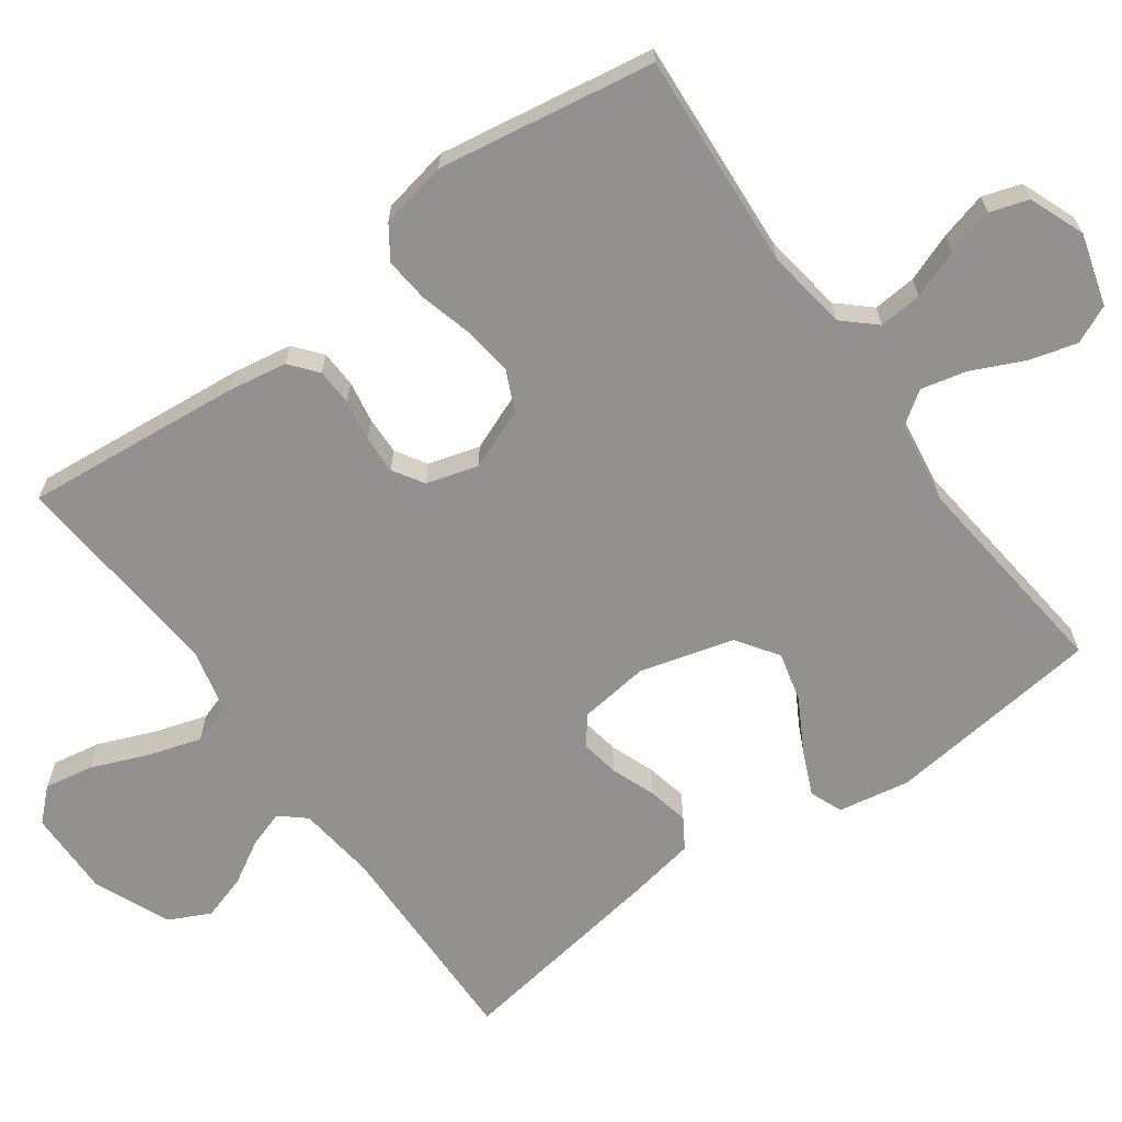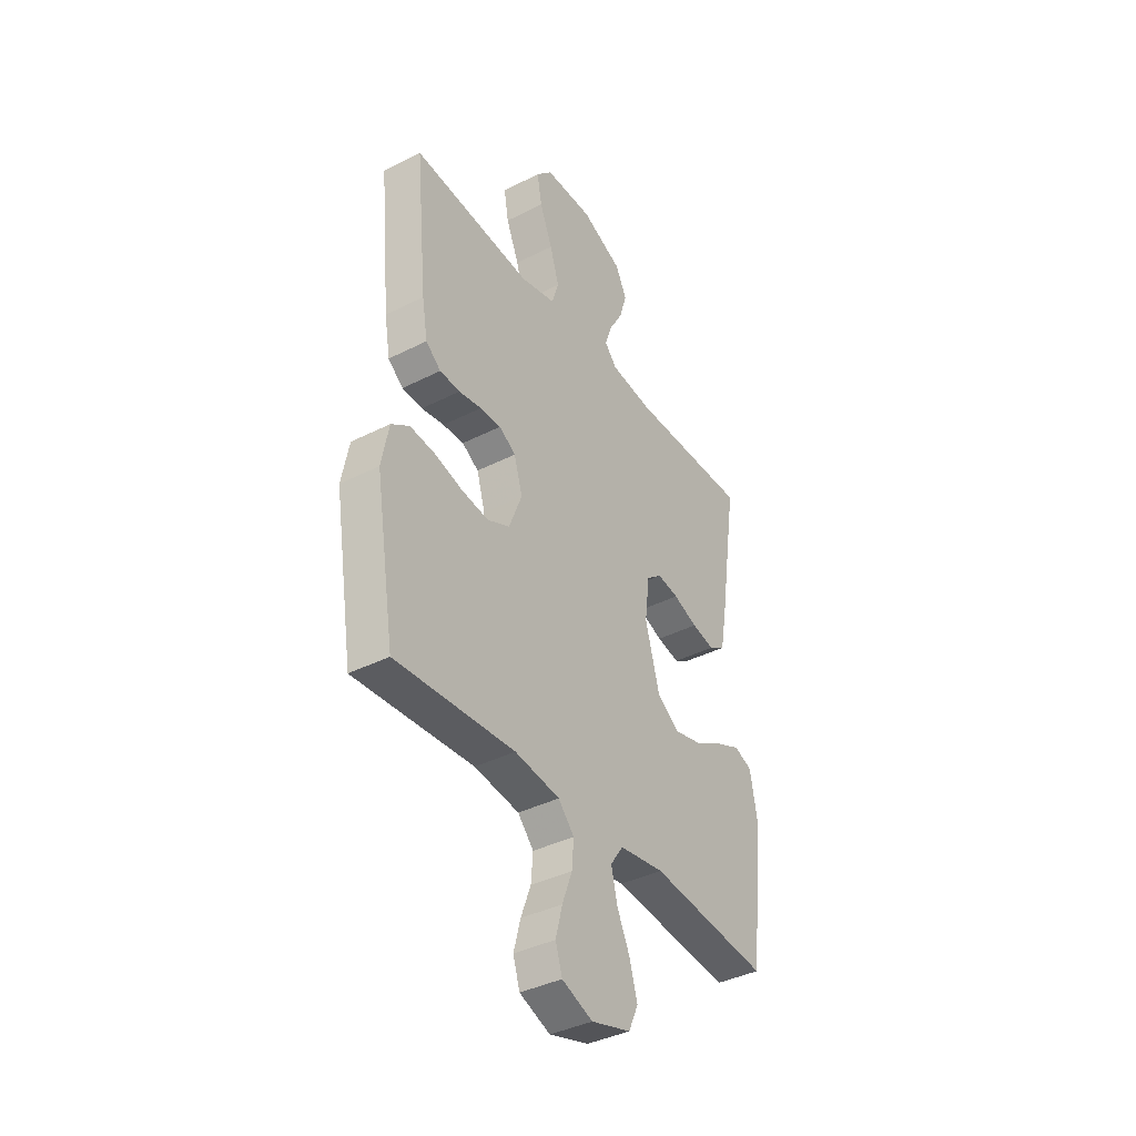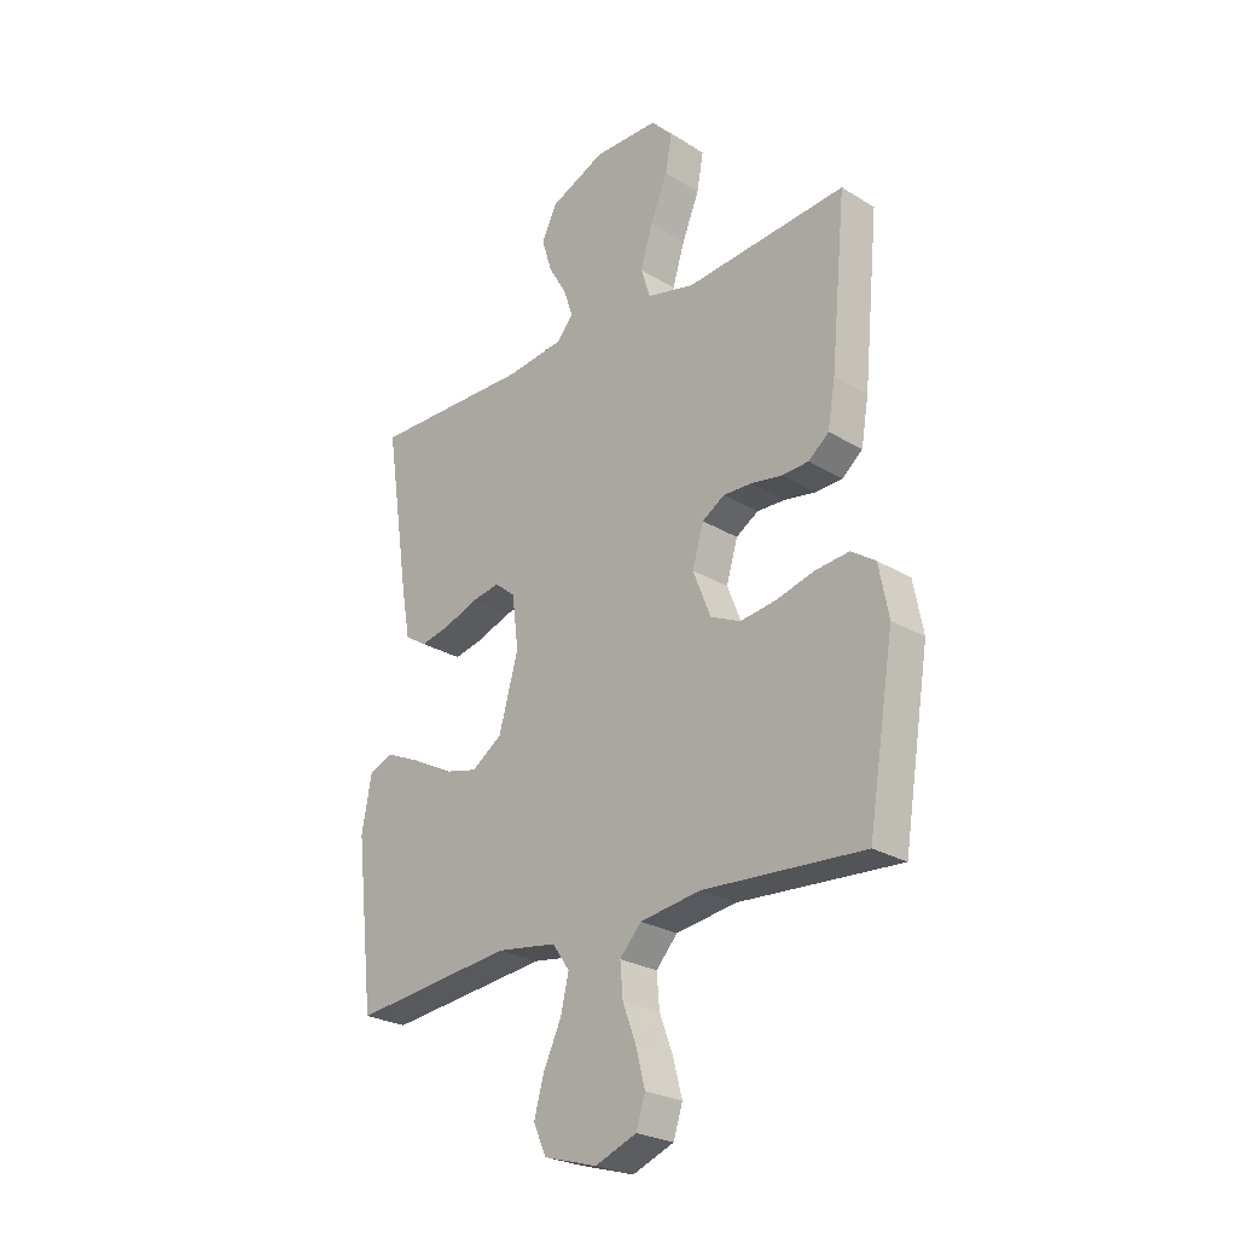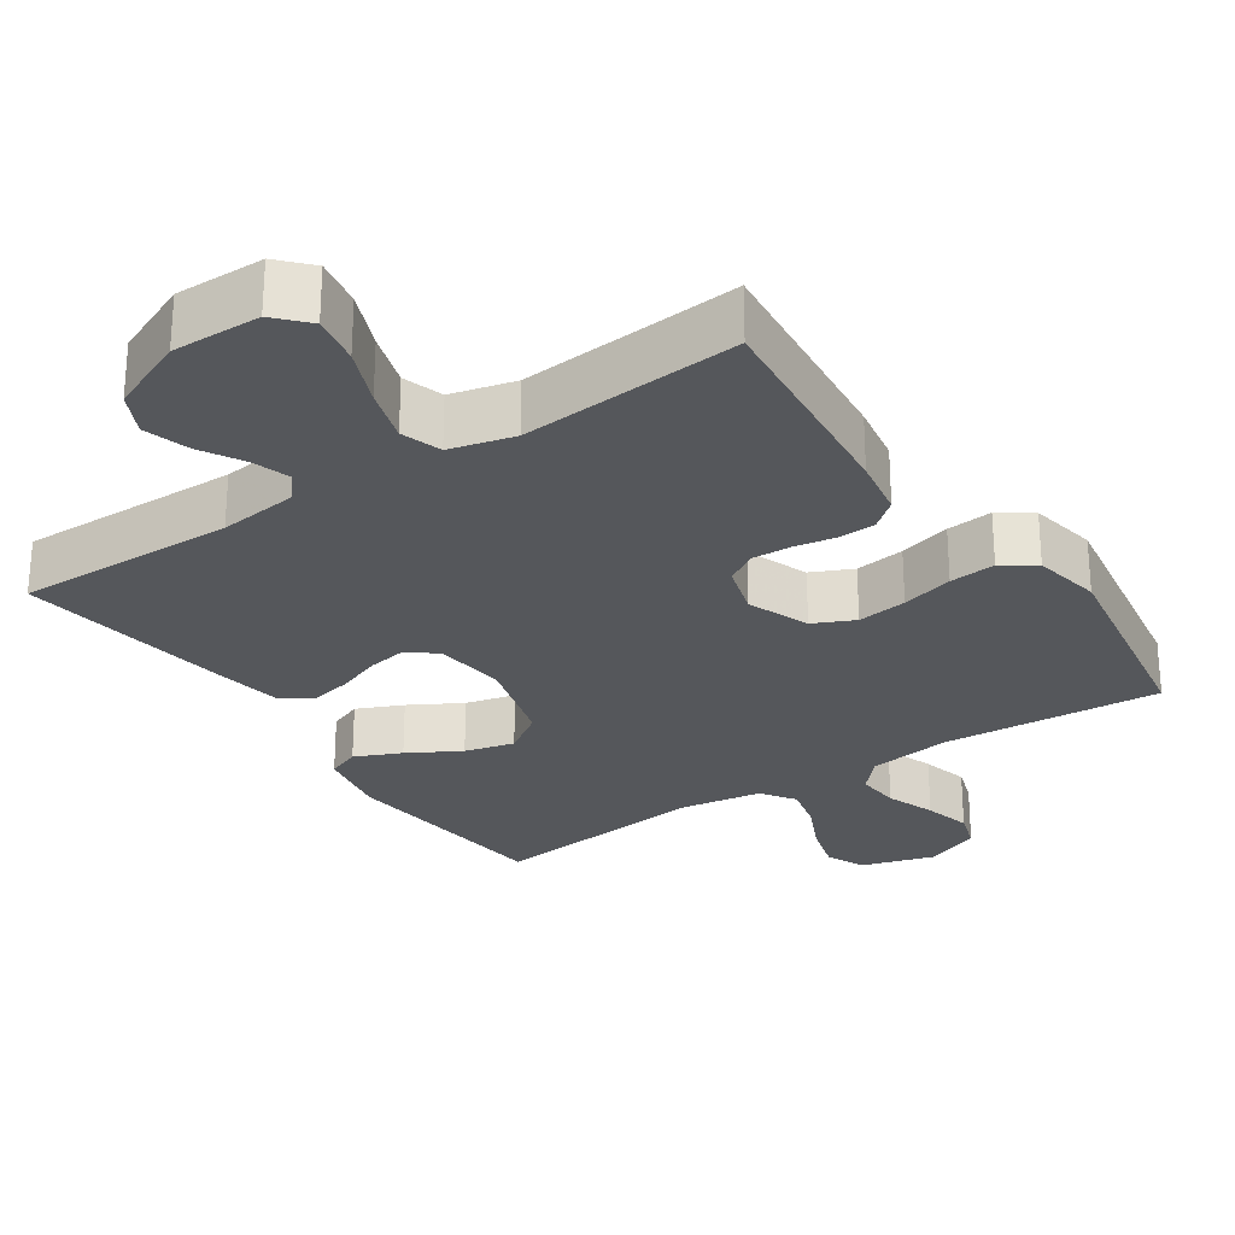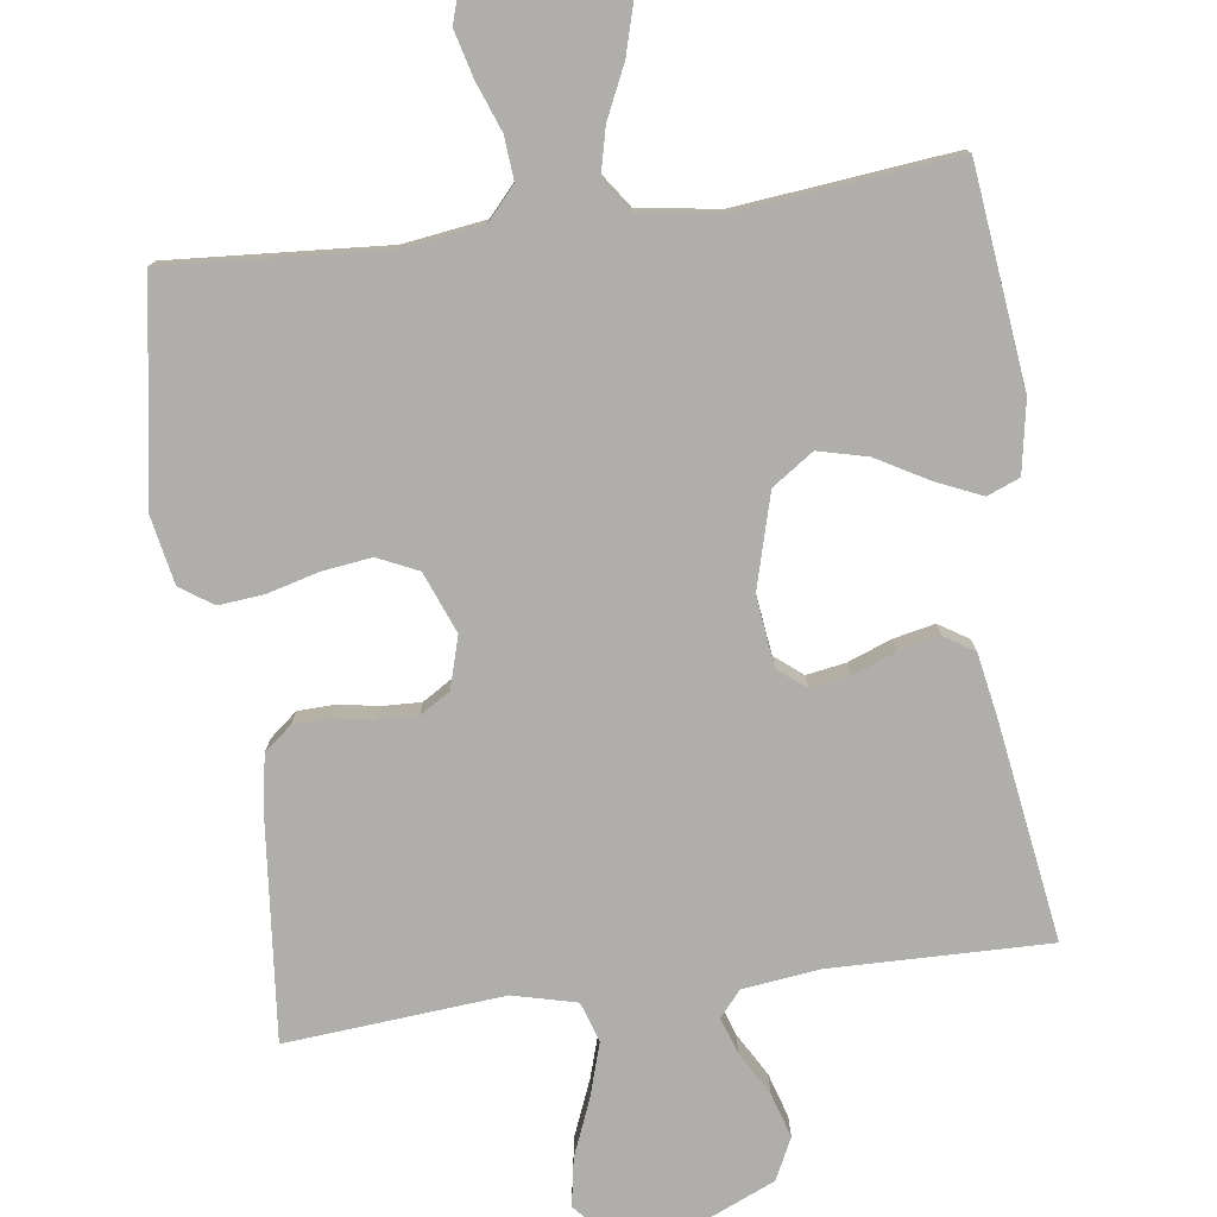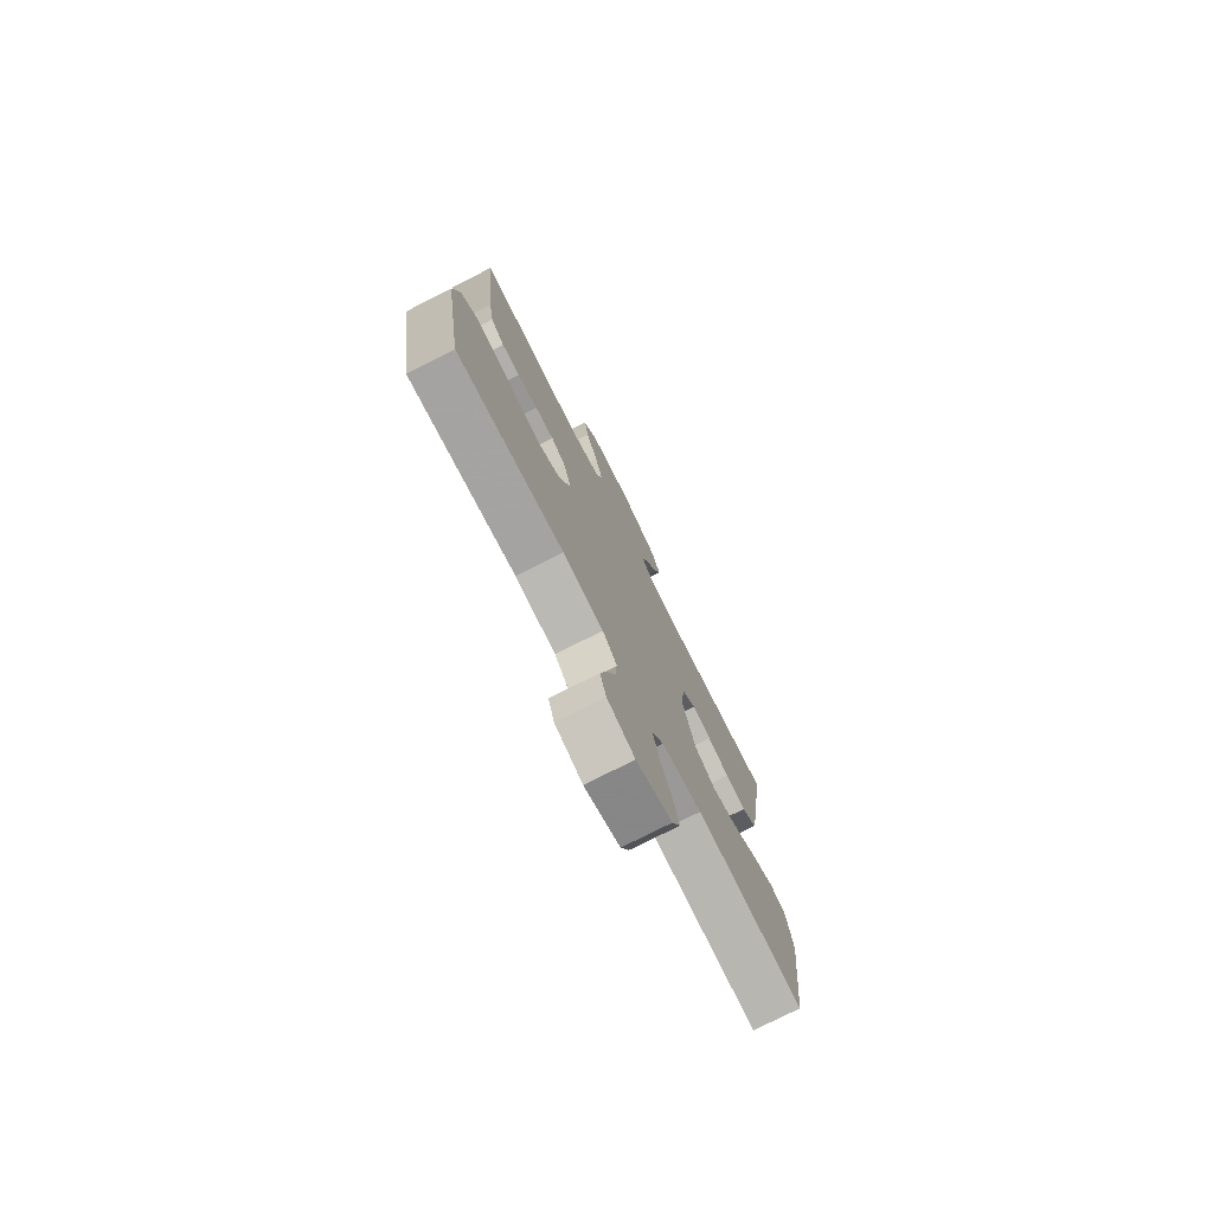
<metadata>
{"format":"obj","ext":"obj","renderer":"f3d","projection":"perspective","resolution":1024,"background":"white","views":[{"elev":-66.1,"azim":125.9,"up":"+Y"},{"elev":-38.9,"azim":122.6,"up":"+Z"},{"elev":-25.6,"azim":45.9,"up":"+Z"},{"elev":-27.0,"azim":33.9,"up":"+Y"},{"elev":-77.6,"azim":-172.2,"up":"+Y"},{"elev":-76.5,"azim":116.9,"up":"+Z"}]}
</metadata>
<code>
v -0.5 0.07 -0.5
v -0.534 0.07 -0.2
v -0.516 0.07 -0.101
v -0.471 0.07 -0.083
v -0.408 0.07 -0.111
v -0.337 0.07 -0.151
v -0.269 0.07 -0.168
v -0.212 0.07 -0.129
v -0.176 0.07 0
v -0.188 0.07 0.097
v -0.226 0.07 0.128
v -0.28 0.07 0.119
v -0.341 0.07 0.096
v -0.398 0.07 0.084
v -0.439 0.07 0.11
v -0.455 0.07 0.2
v -0.5 0.07 0.5
v -0.2 0.07 0.494
v -0.092 0.07 0.507
v -0.062 0.07 0.542
v -0.079 0.07 0.593
v -0.113 0.07 0.652
v -0.132 0.07 0.714
v -0.104 0.07 0.771
v 0 0.07 0.816
v 0.121 0.07 0.814
v 0.161 0.07 0.771
v 0.149 0.07 0.704
v 0.117 0.07 0.626
v 0.094 0.07 0.552
v 0.112 0.07 0.497
v 0.2 0.07 0.475
v 0.5 0.07 0.5
v 0.471 0.07 0.2
v 0.457 0.07 0.118
v 0.419 0.07 0.087
v 0.368 0.07 0.085
v 0.311 0.07 0.095
v 0.258 0.07 0.097
v 0.216 0.07 0.071
v 0.195 0.07 0
v 0.228 0.07 -0.084
v 0.284 0.07 -0.11
v 0.352 0.07 -0.101
v 0.423 0.07 -0.082
v 0.486 0.07 -0.076
v 0.531 0.07 -0.107
v 0.549 0.07 -0.2
v 0.5 0.07 -0.5
v 0.2 0.07 -0.479
v 0.087 0.07 -0.495
v 0.047 0.07 -0.539
v 0.052 0.07 -0.599
v 0.077 0.07 -0.666
v 0.094 0.07 -0.731
v 0.077 0.07 -0.784
v 0 0.07 -0.814
v -0.099 0.07 -0.785
v -0.123 0.07 -0.732
v -0.104 0.07 -0.665
v -0.071 0.07 -0.594
v -0.056 0.07 -0.531
v -0.088 0.07 -0.485
v -0.2 0.07 -0.468
v -0.5 0 -0.5
v -0.534 0 -0.2
v -0.516 0 -0.101
v -0.471 0 -0.083
v -0.408 0 -0.111
v -0.337 0 -0.151
v -0.269 0 -0.168
v -0.212 0 -0.129
v -0.176 0 0
v -0.188 0 0.097
v -0.226 0 0.128
v -0.28 0 0.119
v -0.341 0 0.096
v -0.398 0 0.084
v -0.439 0 0.11
v -0.455 0 0.2
v -0.5 0 0.5
v -0.2 0 0.494
v -0.092 0 0.507
v -0.062 0 0.542
v -0.079 0 0.593
v -0.113 0 0.652
v -0.132 0 0.714
v -0.104 0 0.771
v 0 0 0.816
v 0.121 0 0.814
v 0.161 0 0.771
v 0.149 0 0.704
v 0.117 0 0.626
v 0.094 0 0.552
v 0.112 0 0.497
v 0.2 0 0.475
v 0.5 0 0.5
v 0.471 0 0.2
v 0.457 0 0.118
v 0.419 0 0.087
v 0.368 0 0.085
v 0.311 0 0.095
v 0.258 0 0.097
v 0.216 0 0.071
v 0.195 0 0
v 0.228 0 -0.084
v 0.284 0 -0.11
v 0.352 0 -0.101
v 0.423 0 -0.082
v 0.486 0 -0.076
v 0.531 0 -0.107
v 0.549 0 -0.2
v 0.5 0 -0.5
v 0.2 0 -0.479
v 0.087 0 -0.495
v 0.047 0 -0.539
v 0.052 0 -0.599
v 0.077 0 -0.666
v 0.094 0 -0.731
v 0.077 0 -0.784
v 0 0 -0.814
v -0.099 0 -0.785
v -0.123 0 -0.732
v -0.104 0 -0.665
v -0.071 0 -0.594
v -0.056 0 -0.531
v -0.088 0 -0.485
v -0.2 0 -0.468
f 58 59 60 61
f 58 61 62
f 57 58 62
f 56 57 62
f 53 54 55 56
f 53 56 62
f 52 53 62 63
f 47 48 49 50
f 47 50 51
f 44 45 46 47
f 43 44 47 51
f 42 43 51 52
f 35 36 37 38
f 35 38 39
f 32 33 34 35
f 31 32 35 39
f 26 27 28 29
f 26 29 30
f 25 26 30
f 24 25 30 31
f 21 22 23 24
f 20 21 24 31
f 15 16 17 18
f 15 18 19
f 12 13 14 15
f 11 12 15 19
f 10 11 19 20
f 3 4 5 6
f 1 2 3 6
f 64 1 6 7
f 63 64 7 8
f 41 42 52 63
f 40 41 63 8
f 39 40 8 9
f 20 31 39
f 9 10 20 39
f 125 124 123 122
f 126 125 122
f 126 122 121
f 126 121 120
f 120 119 118 117
f 126 120 117
f 127 126 117 116
f 114 113 112 111
f 115 114 111
f 111 110 109 108
f 115 111 108 107
f 116 115 107 106
f 102 101 100 99
f 103 102 99
f 99 98 97 96
f 103 99 96 95
f 93 92 91 90
f 94 93 90
f 94 90 89
f 95 94 89 88
f 88 87 86 85
f 95 88 85 84
f 82 81 80 79
f 83 82 79
f 79 78 77 76
f 83 79 76 75
f 84 83 75 74
f 70 69 68 67
f 70 67 66 65
f 71 70 65 128
f 72 71 128 127
f 127 116 106 105
f 72 127 105 104
f 73 72 104 103
f 103 95 84
f 103 84 74 73
f 1 65 66 2
f 2 66 67 3
f 3 67 68 4
f 4 68 69 5
f 5 69 70 6
f 6 70 71 7
f 7 71 72 8
f 8 72 73 9
f 9 73 74 10
f 10 74 75 11
f 11 75 76 12
f 12 76 77 13
f 13 77 78 14
f 14 78 79 15
f 15 79 80 16
f 16 80 81 17
f 17 81 82 18
f 18 82 83 19
f 19 83 84 20
f 20 84 85 21
f 21 85 86 22
f 22 86 87 23
f 23 87 88 24
f 24 88 89 25
f 25 89 90 26
f 26 90 91 27
f 27 91 92 28
f 28 92 93 29
f 29 93 94 30
f 30 94 95 31
f 31 95 96 32
f 32 96 97 33
f 33 97 98 34
f 34 98 99 35
f 35 99 100 36
f 36 100 101 37
f 37 101 102 38
f 38 102 103 39
f 39 103 104 40
f 40 104 105 41
f 41 105 106 42
f 42 106 107 43
f 43 107 108 44
f 44 108 109 45
f 45 109 110 46
f 46 110 111 47
f 47 111 112 48
f 48 112 113 49
f 49 113 114 50
f 50 114 115 51
f 51 115 116 52
f 52 116 117 53
f 53 117 118 54
f 54 118 119 55
f 55 119 120 56
f 56 120 121 57
f 57 121 122 58
f 58 122 123 59
f 59 123 124 60
f 60 124 125 61
f 61 125 126 62
f 62 126 127 63
f 63 127 128 64
f 64 128 65 1

</code>
